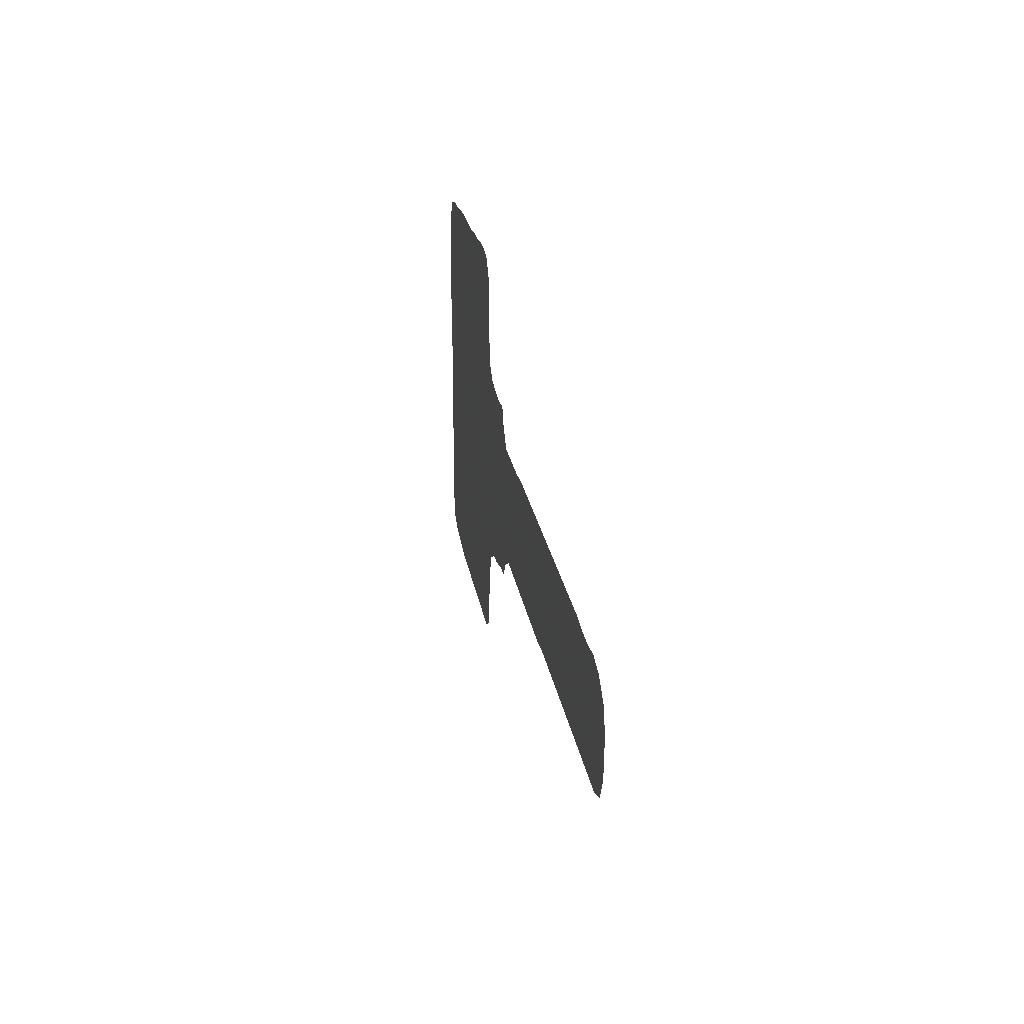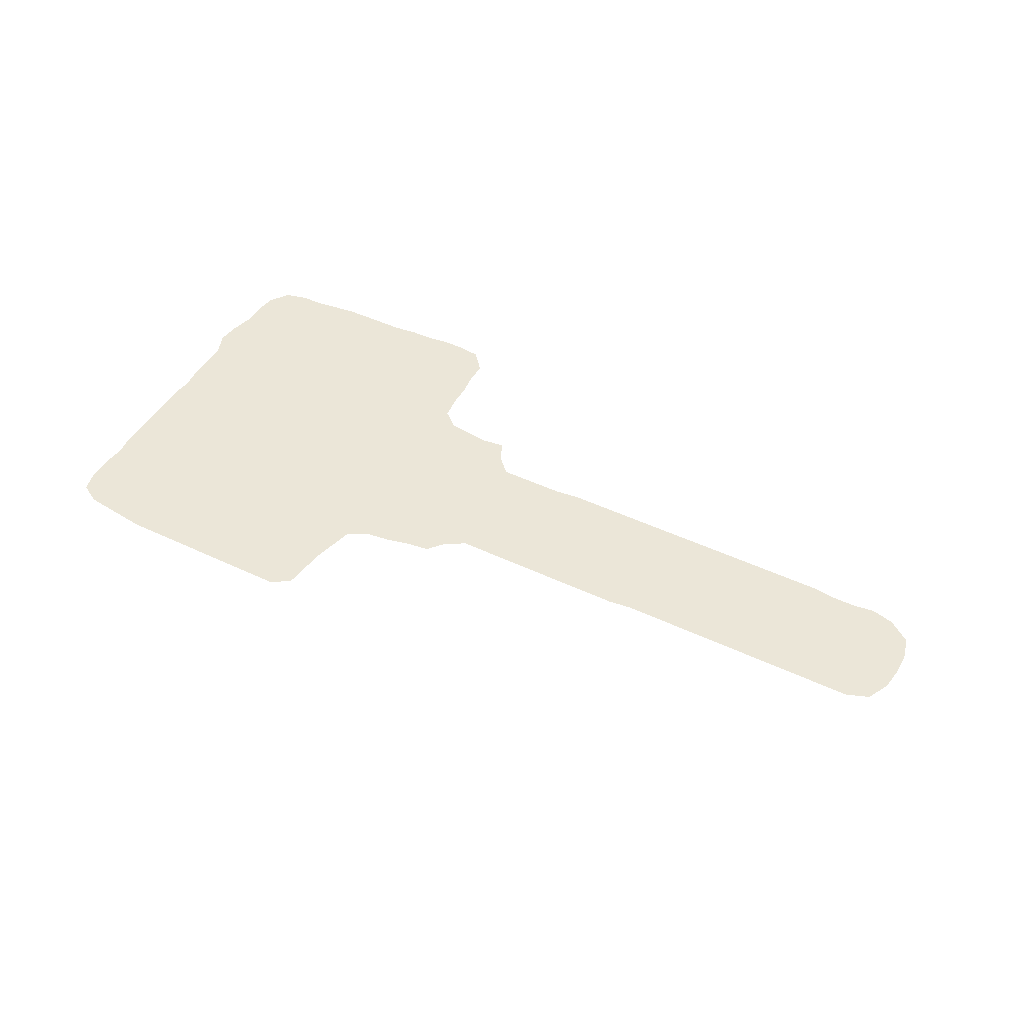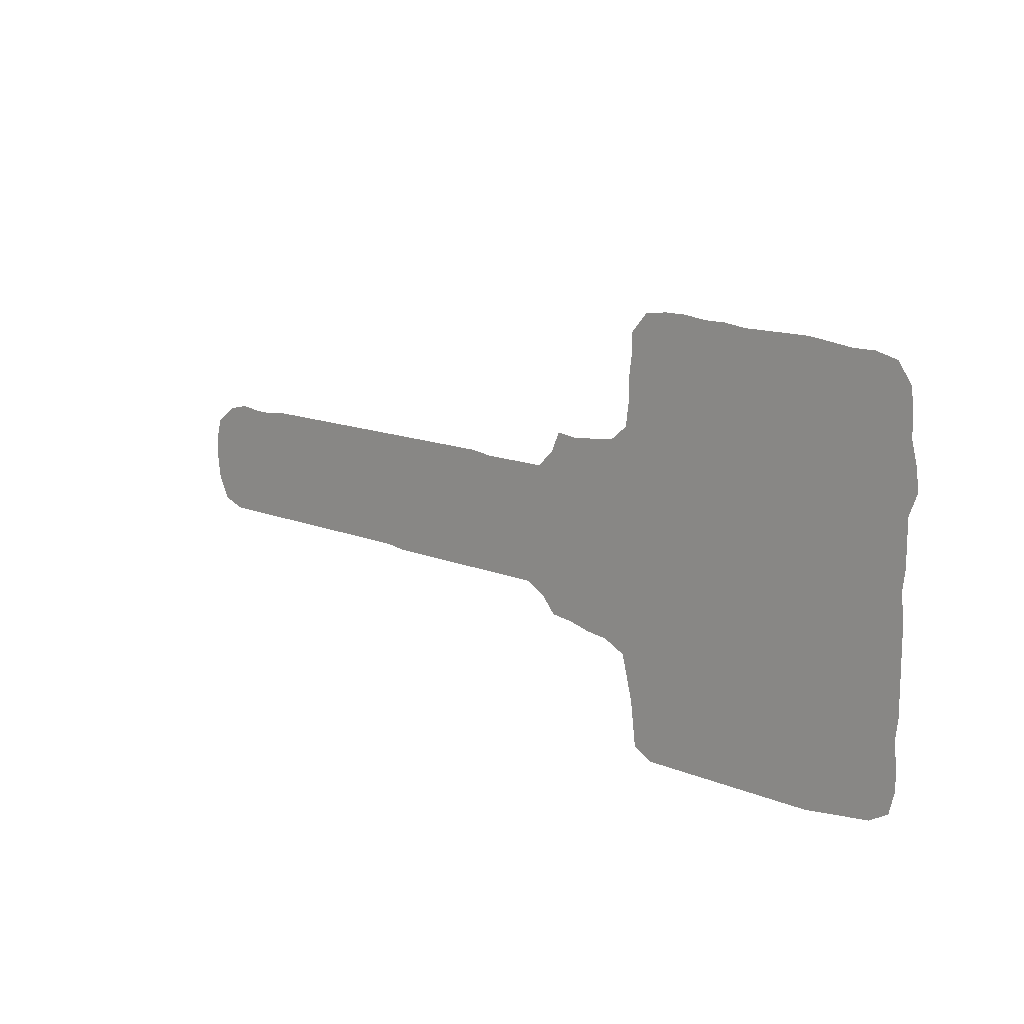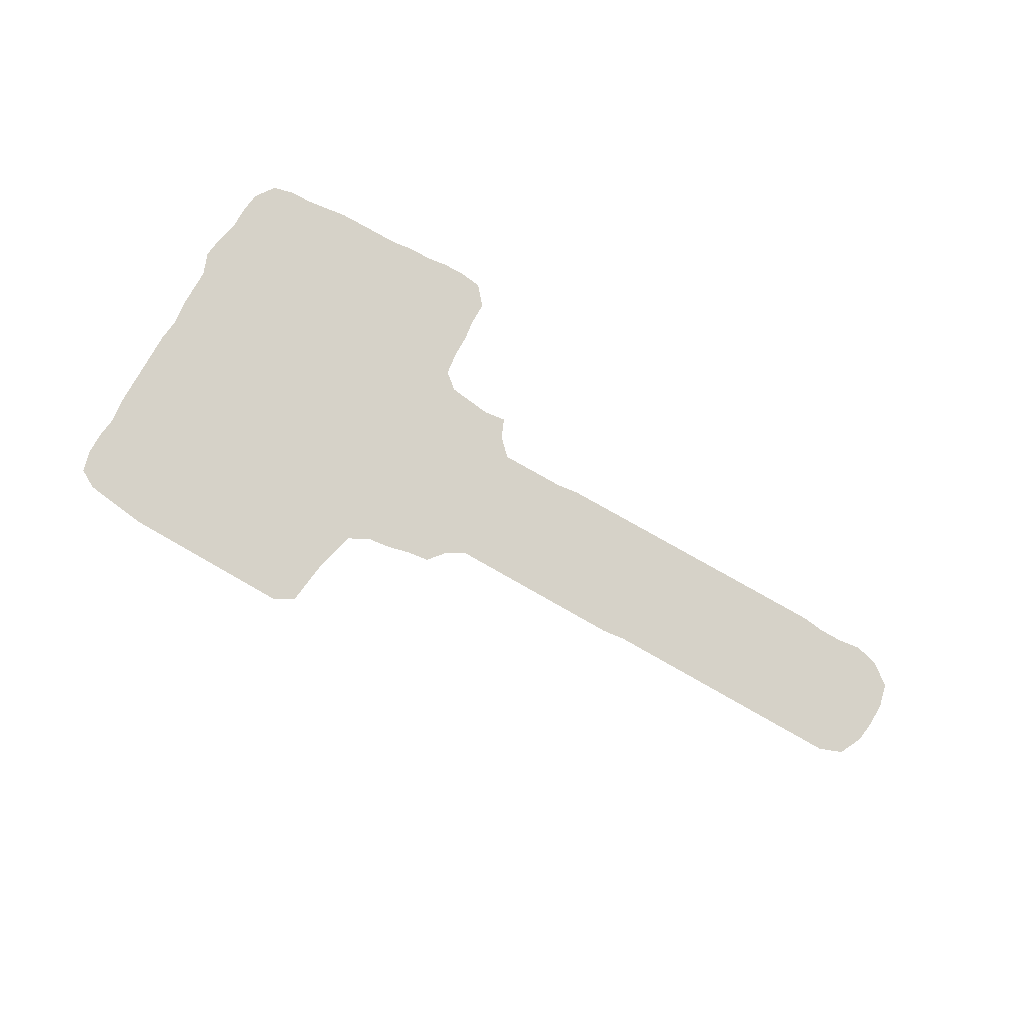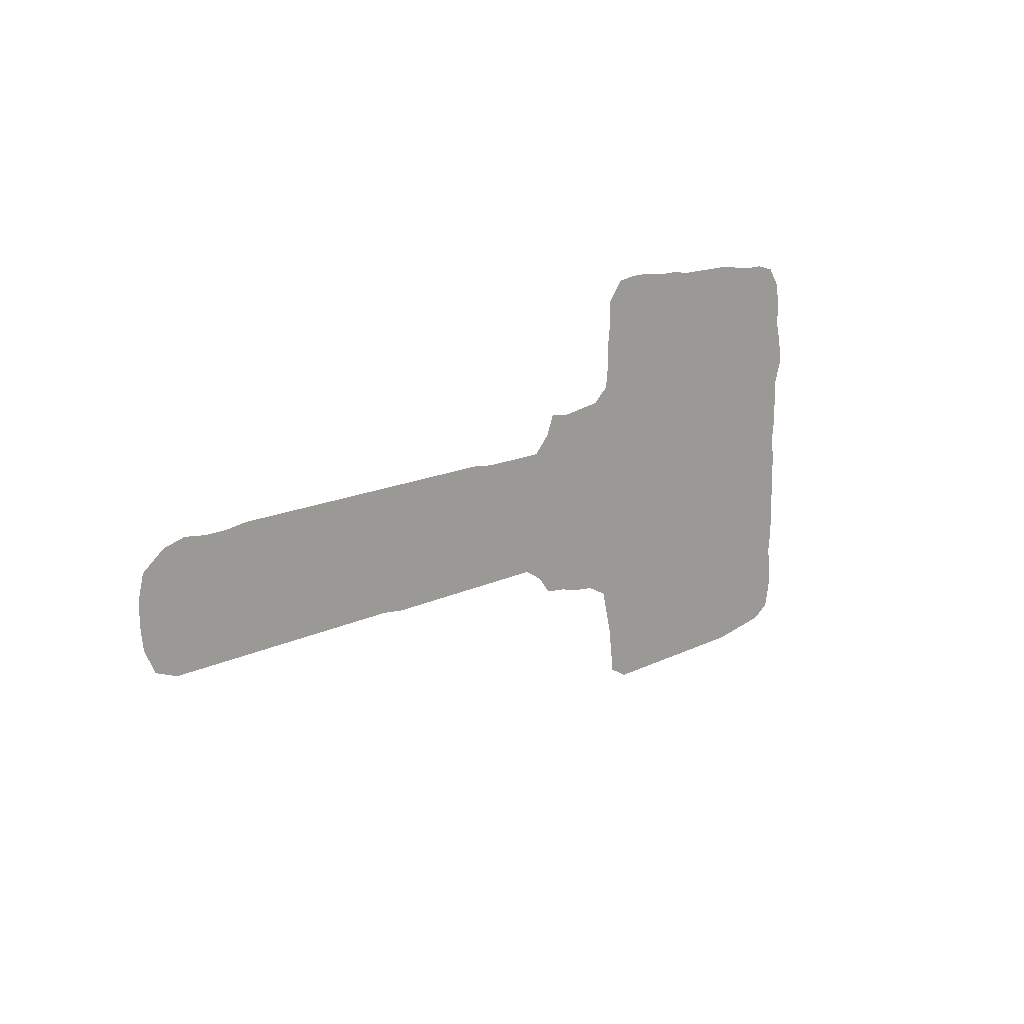
<metadata>
{"format":"obj","ext":"obj","renderer":"f3d","projection":"perspective","resolution":1024,"background":"white","views":[{"elev":24.0,"azim":80.9,"up":"+Y"},{"elev":46.3,"azim":28.5,"up":"+Z"},{"elev":13.6,"azim":-137.3,"up":"+Y"},{"elev":77.8,"azim":29.6,"up":"+Z"},{"elev":14.3,"azim":132.2,"up":"+Y"}]}
</metadata>
<code>
v 0.01212 0.2394 0
v 0.009091 0.2636 0
v 0.009091 0.2879 0
v 0.009091 0.3121 0
v 0 0.3364 0
v 0.00303 0.3606 0
v 0.009091 0.3849 0
v 0.009091 0.4091 0
v 0.01212 0.4333 0
v 0.02727 0.4546 0
v 0.05151 0.4606 0
v 0.07576 0.4606 0
v 0.1 0.4636 0
v 0.1242 0.4667 0
v 0.1485 0.4667 0
v 0.1727 0.4667 0
v 0.197 0.4667 0
v 0.2212 0.4697 0
v 0.2455 0.4697 0
v 0.2697 0.4727 0
v 0.2939 0.4727 0
v 0.3182 0.4697 0
v 0.3364 0.4485 0
v 0.3364 0.4242 0
v 0.3394 0.4 0
v 0.3394 0.3758 0
v 0.3424 0.3515 0
v 0.3606 0.3364 0
v 0.3849 0.3333 0
v 0.4091 0.3303 0
v 0.4333 0.3333 0
v 0.4424 0.3121 0
v 0.4606 0.2939 0
v 0.4849 0.2939 0
v 0.5091 0.2939 0
v 0.5333 0.2939 0
v 0.5576 0.297 0
v 0.5818 0.297 0
v 0.6061 0.297 0
v 0.6303 0.297 0
v 0.6545 0.297 0
v 0.6788 0.297 0
v 0.703 0.297 0
v 0.7273 0.297 0
v 0.7515 0.297 0
v 0.7758 0.297 0
v 0.8 0.297 0
v 0.8242 0.297 0
v 0.8485 0.297 0
v 0.8727 0.297 0
v 0.897 0.2939 0
v 0.9212 0.2939 0
v 0.9455 0.297 0
v 0.9697 0.2909 0
v 0.9939 0.2727 0
v 1 0.2485 0
v 1 0.2242 0
v 0.997 0.2 0
v 0.9849 0.1758 0
v 0.9606 0.1667 0
v 0.9364 0.1667 0
v 0.9121 0.1667 0
v 0.8879 0.1667 0
v 0.8636 0.1667 0
v 0.8394 0.1667 0
v 0.8152 0.1667 0
v 0.7909 0.1667 0
v 0.7667 0.1667 0
v 0.7424 0.1667 0
v 0.7182 0.1667 0
v 0.6939 0.1667 0
v 0.6697 0.1636 0
v 0.6454 0.1636 0
v 0.6212 0.1636 0
v 0.597 0.1636 0
v 0.5727 0.1636 0
v 0.5485 0.1636 0
v 0.5242 0.1636 0
v 0.5 0.1636 0
v 0.4758 0.1636 0
v 0.4546 0.1515 0
v 0.4394 0.1333 0
v 0.4152 0.1303 0
v 0.3909 0.1242 0
v 0.3667 0.1212 0
v 0.3424 0.1091 0
v 0.3364 0.08485 0
v 0.3303 0.06061 0
v 0.3273 0.03636 0
v 0.3242 0.01212 0
v 0.303 0 0
v 0.2788 0 0
v 0.2545 0 0
v 0.2303 0 0
v 0.2061 0 0
v 0.1818 0 0
v 0.1576 0 0
v 0.1333 0 0
v 0.1091 0 0
v 0.08485 0.00303 0
v 0.06061 0.006061 0
v 0.03636 0.009091 0
v 0.01515 0.02121 0
v 0.009091 0.04546 0
v 0.009091 0.0697 0
v 0.01212 0.09394 0
v 0.009091 0.1182 0
v 0.009091 0.1424 0
v 0.009091 0.1667 0
v 0.009091 0.1909 0
v 0.009091 0.2152 0
v 0.01212 0.2394 0
f 54 56 55
f 9 11 10
f 8 11 9
f 4 15 14
f 1 27 2
f 1 86 27
f 58 60 59
f 8 12 11
f 7 12 8
f 4 16 15
f 16 27 17
f 4 6 5
f 4 7 6
f 20 24 21
f 21 24 23
f 21 23 22
f 86 110 109
f 102 104 103
f 98 107 106
f 98 108 107
f 89 92 91
f 88 93 92
f 88 92 89
f 88 94 93
f 86 111 110
f 1 111 86
f 27 86 28
f 89 91 90
f 7 13 12
f 4 14 13
f 4 13 7
f 3 27 16
f 3 16 4
f 2 27 3
f 86 96 95
f 86 109 96
f 98 106 99
f 99 106 100
f 100 106 101
f 101 104 102
f 101 106 105
f 101 105 104
f 29 33 32
f 29 83 33
f 42 72 71
f 50 64 63
f 49 65 64
f 49 64 50
f 38 76 75
f 44 69 45
f 40 74 73
f 37 76 38
f 97 108 98
f 97 109 108
f 96 109 97
f 87 94 88
f 87 95 94
f 86 95 87
f 28 86 85
f 28 85 29
f 81 83 82
f 33 83 81
f 18 26 19
f 17 27 26
f 17 26 18
f 19 26 25
f 19 25 20
f 20 25 24
f 30 32 31
f 29 32 30
f 57 61 58
f 58 61 60
f 51 63 62
f 50 63 51
f 44 70 69
f 47 67 66
f 45 69 68
f 42 71 43
f 43 71 70
f 43 70 44
f 47 66 48
f 48 65 49
f 48 66 65
f 45 68 46
f 46 67 47
f 46 68 67
f 40 73 41
f 41 72 42
f 41 73 72
f 38 75 39
f 39 75 74
f 39 74 40
f 35 79 78
f 29 84 83
f 29 85 84
f 33 81 80
f 37 77 76
f 53 56 54
f 52 62 61
f 51 62 52
f 52 61 57
f 52 57 56
f 52 56 53
f 36 77 37
f 35 78 36
f 36 78 77
f 33 80 34
f 34 79 35
f 34 80 79

</code>
